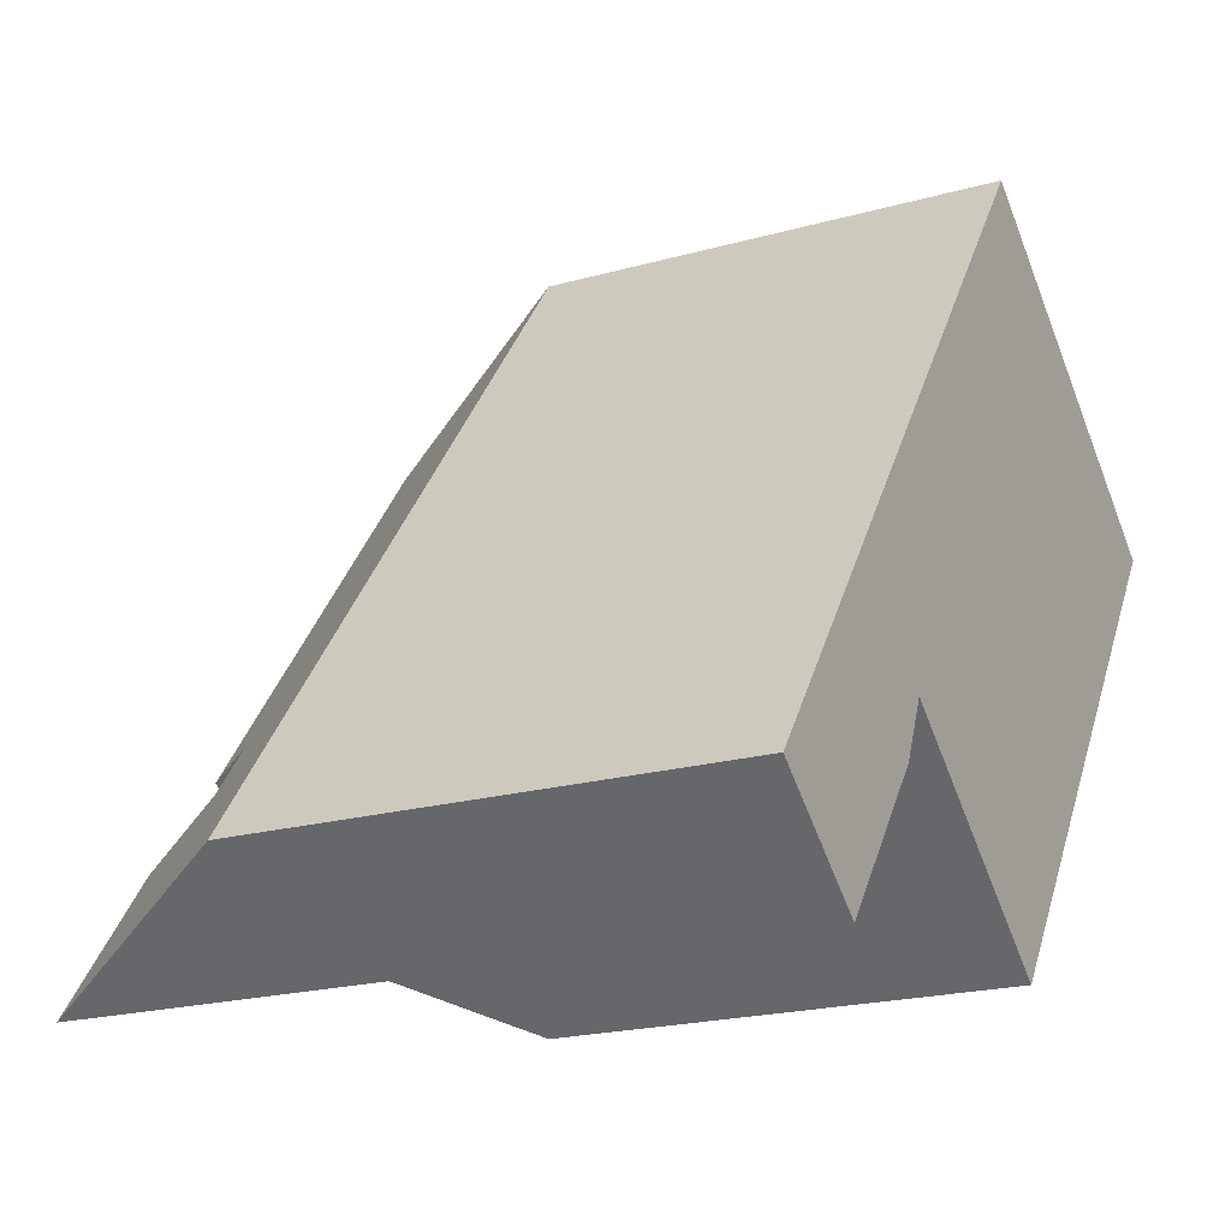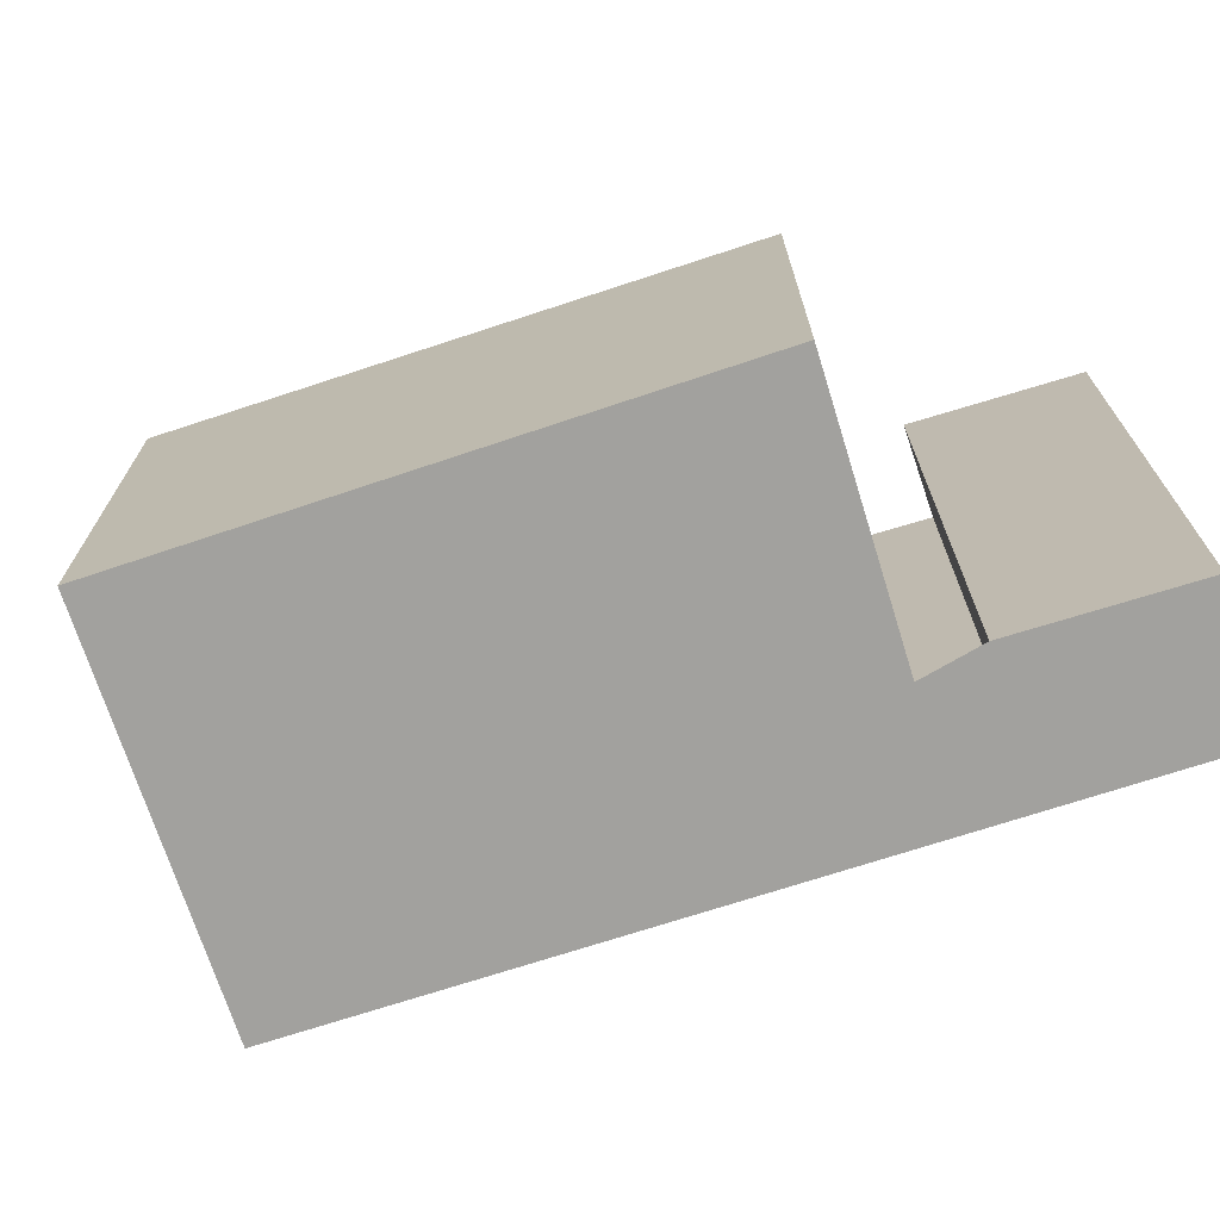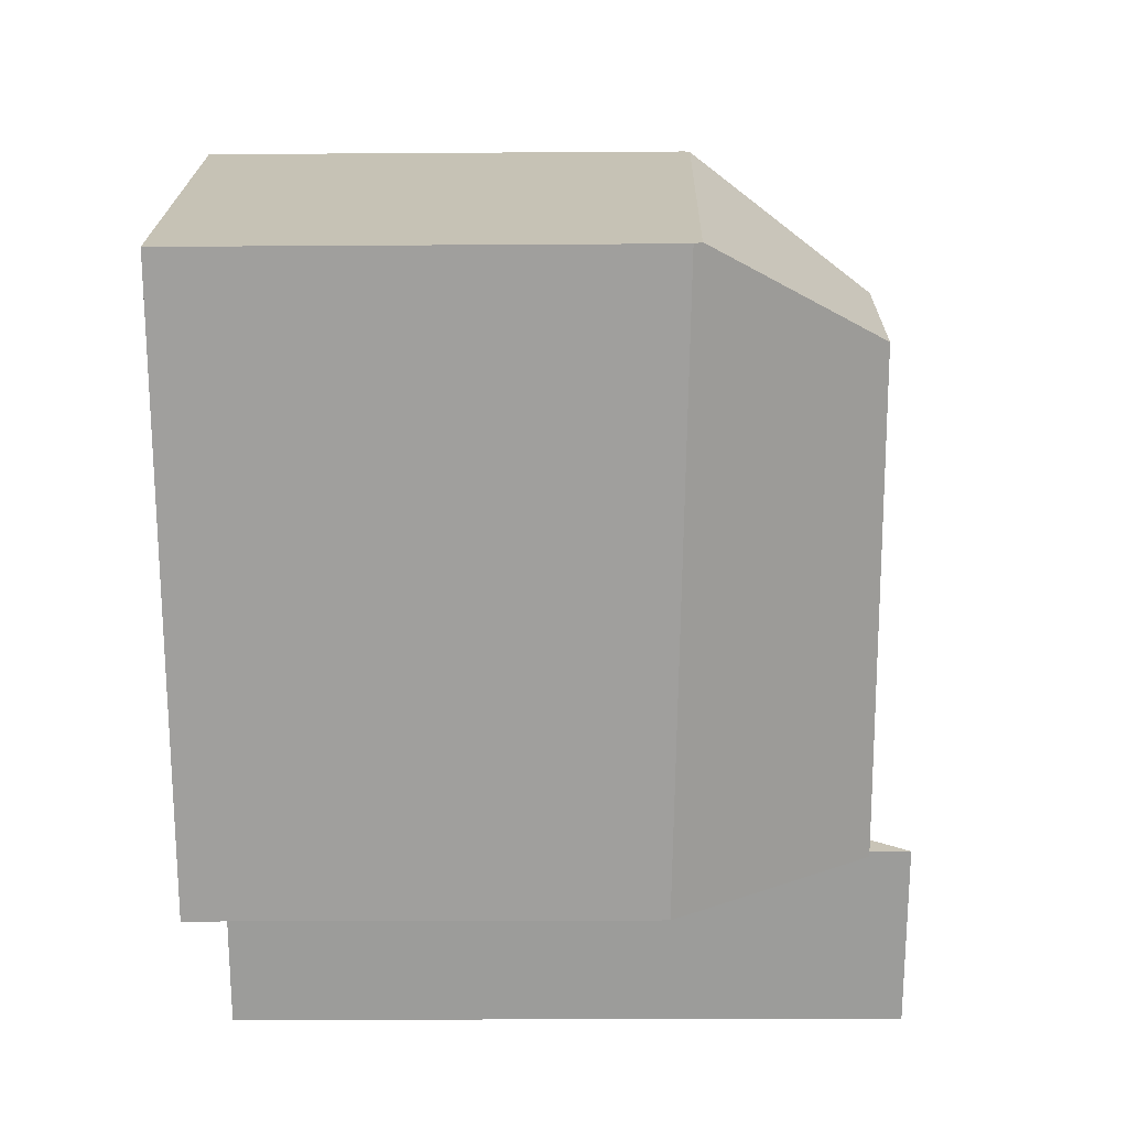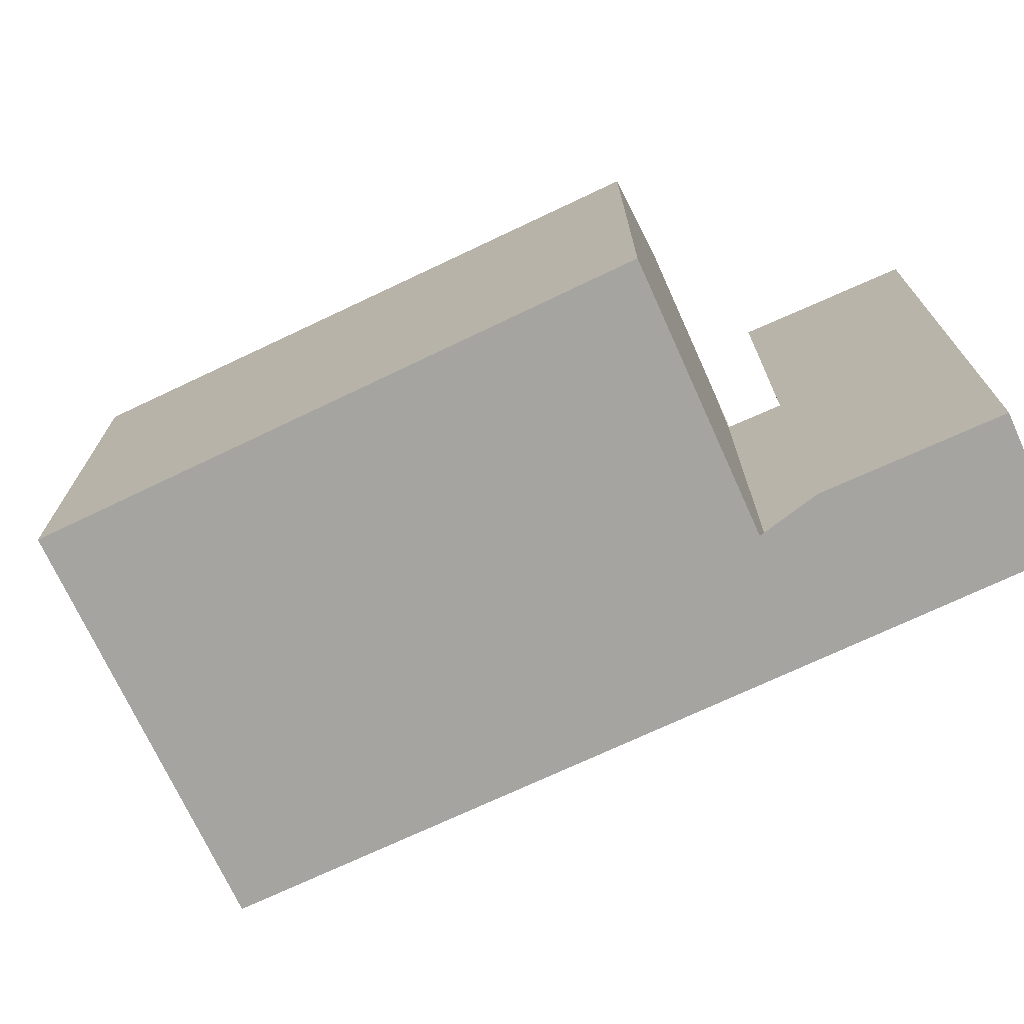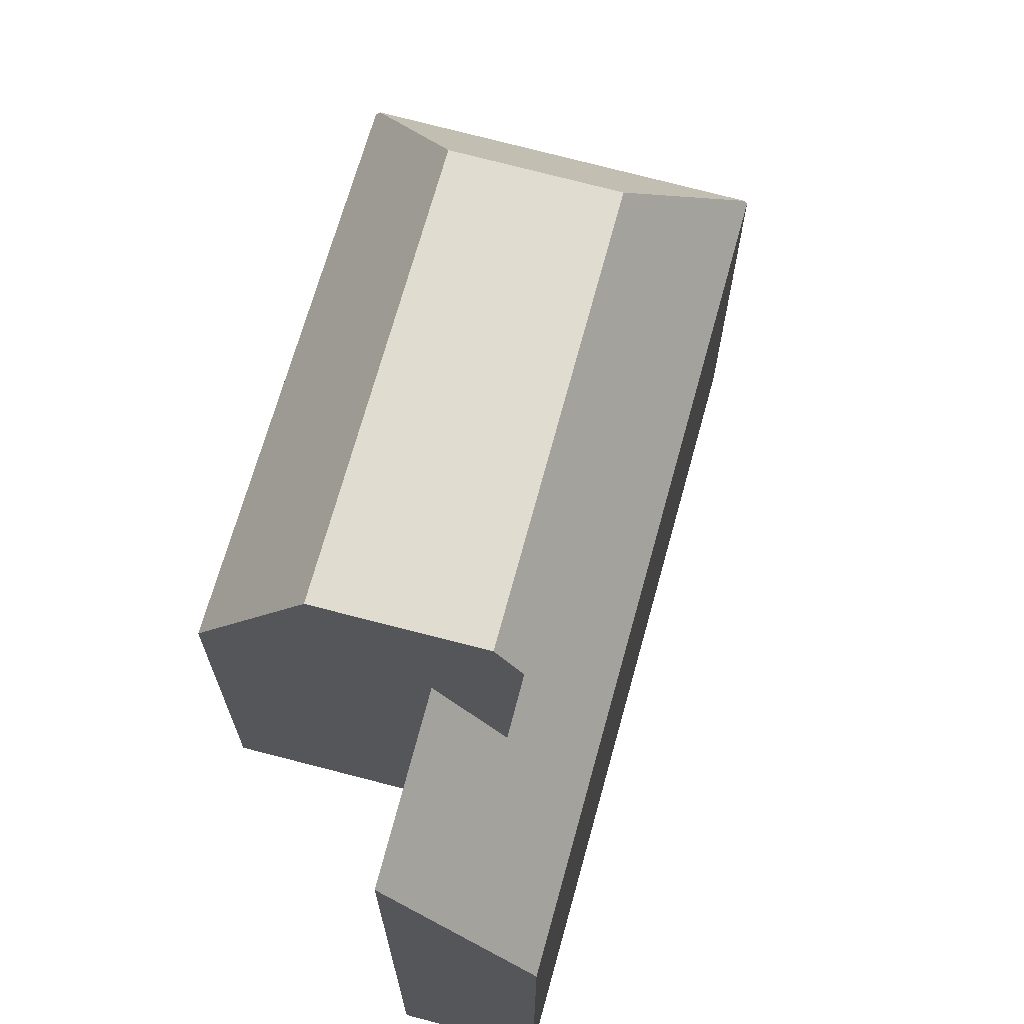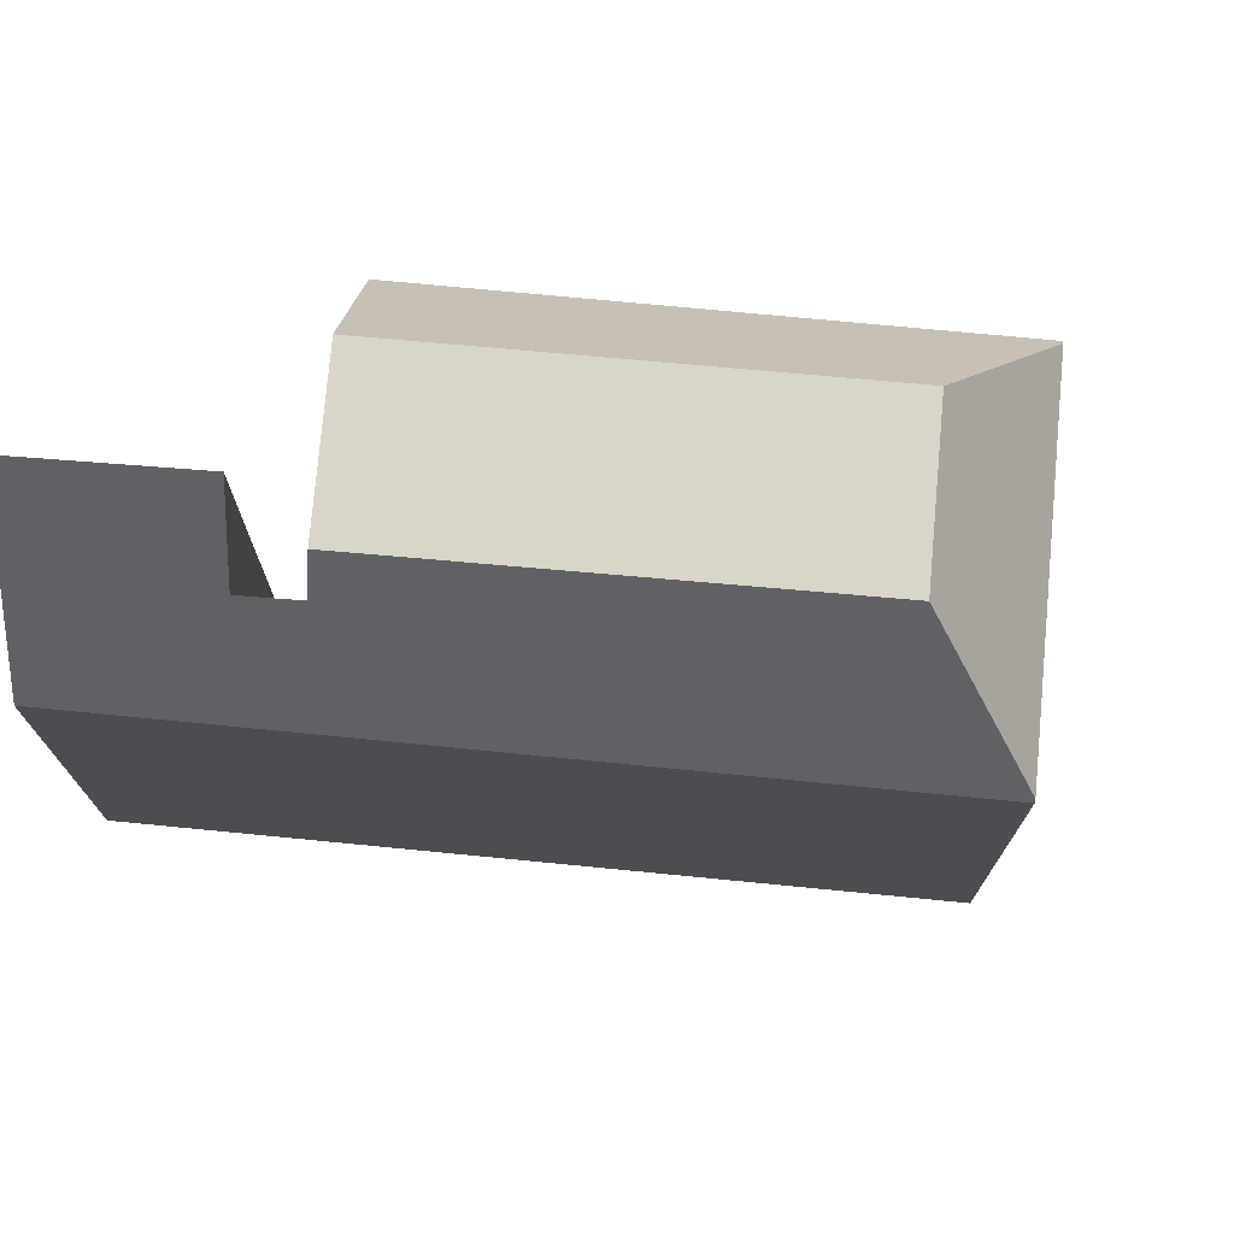
<metadata>
{"format":"obj","ext":"obj","renderer":"f3d","projection":"perspective","resolution":1024,"background":"white","views":[{"elev":-20.6,"azim":117.0,"up":"+Y"},{"elev":-72.1,"azim":-35.2,"up":"+Z"},{"elev":-17.7,"azim":-89.2,"up":"+Y"},{"elev":-73.2,"azim":-28.1,"up":"+Z"},{"elev":69.2,"azim":52.3,"up":"+Z"},{"elev":74.0,"azim":132.4,"up":"+Z"}]}
</metadata>
<code>
v 8.16 101.2 2.998
v 8.768 100.4 2.98
v 7.915 99.76 4.569
v 9.687 97.46 4.516
v 11.49 98.85 1.159
v 3.561 109.4 1.117
v 4.008 98 0.7723
v -1.583 105.6 1.024
v 7.793 100.9 3.68
v 5.561 99.2 3.689
v 0.9603 105.3 3.749
v 3.187 107 3.74
v 10.15 97.82 3.65
v 8.396 100.1 3.673
v 7.793 100.9 3.68
v 5.561 99.2 3.689
v 3.524 109.4 1.184
v 3.187 107 3.74
v 5.078 98.83 2.783
v 4.641 98.49 1.961
v 4.624 98.51 1.961
v 3.983 98.03 0.7734
v 5.067 98.84 2.782
v -1.518 105.7 1.146
v 0.9603 105.3 3.749
v 0.9603 105.3 3.749
v -0.02501 105.4 2.714
v 3.187 107 3.74
v 3.524 109.4 1.184
v -0.5207 105.5 2.193
v -1.518 105.7 1.146
v 3.487 109.1 1.469
v 3.487 109.1 1.469
v 3.367 109.3 1.183
v 11.45 98.82 1.232
v 3.522 109.4 1.2
v 3.374 109.3 1.199
v -1.502 105.7 1.162
v -1.577 105.6 1.024
v -1.502 105.7 1.162
v 3.522 109.4 1.2
v 3.567 109.4 1.117
v 3.282 102.2 3.719
v 2.76 101.8 2.751
v 5.531 103.9 3.71
v 3.282 102.2 3.719
v 2.388 101.6 2.062
v 1.747 101.1 0.8742
v 5.531 103.9 3.71
v 6.804 104.8 1.37
v 6.932 104.9 1.135
v -0.02501 105.4 2.714
v -0.6696 106.3 1.169
v -0.6765 106.3 1.152
v -0.9424 106.1 1.15
v -0.9358 106.1 1.167
v -0.5207 105.5 2.193
v 5.556 99.2 3.689
v 5.926 99.48 3.688
v 5.556 99.2 3.689
v 8.189 101.2 2.997
v 9.111 101.9 1.301
v 9.195 101.9 1.147
v 9.636 101.2 1.286
v 8.726 100.5 2.981
v 9.709 101.2 1.15
v 10.28 100.3 1.267
v 8.992 99.34 3.665
v 10.34 100.4 1.153
v 8.516 98.98 4.551
v 7.329 100.6 3.682
v 5.083 103.6 3.712
v 7.925 99.77 4.549
v 8.481 99.02 4.552
v 2.765 106.7 3.742
v 2.765 106.7 3.742
v 1.719 108.1 1.187
v 1.712 108.1 1.17
v 11.44 98.83 1.232
v 10.14 97.83 3.65
v 11.48 98.86 1.159
v 9.679 97.47 4.516
v 8.189 101.2 2.997
v 8.16 101.2 2.998
v 8.16 101.2 -5.977
v 8.189 101.2 -5.977
v 8.396 100.1 3.673
v 8.768 100.4 2.98
v 8.768 100.4 -5.977
v 8.396 100.1 -5.977
v 8.481 99.02 4.552
v 7.915 99.76 4.569
v 7.915 99.76 -5.977
v 8.481 99.02 -5.977
v 10.15 97.82 3.65
v 9.687 97.46 4.516
v 9.687 97.46 -5.977
v 10.15 97.82 -5.977
v 11.48 98.86 1.159
v 11.49 98.85 1.159
v 11.49 98.85 -5.977
v 11.48 98.86 -5.977
v 3.524 109.4 1.184
v 3.561 109.4 1.117
v 3.561 109.4 -5.977
v 3.524 109.4 -5.977
v 4.641 98.49 1.961
v 4.008 98 0.7723
v 4.008 98 -5.977
v 4.641 98.49 -5.977
v -1.577 105.6 1.024
v -1.583 105.6 1.024
v -1.583 105.6 -5.977
v -1.577 105.6 -5.977
v 5.926 99.48 3.688
v 5.561 99.2 3.689
v 5.561 99.2 -5.977
v 5.926 99.48 -5.977
v 11.45 98.82 1.232
v 10.15 97.82 3.65
v 10.15 97.82 -5.977
v 11.45 98.82 -5.977
v 7.925 99.77 4.549
v 8.396 100.1 3.673
v 8.396 100.1 -5.977
v 7.925 99.77 -5.977
v 8.16 101.2 2.998
v 7.793 100.9 3.68
v 7.793 100.9 -5.977
v 8.16 101.2 -5.977
v 3.367 109.3 1.183
v 3.524 109.4 1.184
v 3.524 109.4 -5.977
v 3.367 109.3 -5.977
v 5.561 99.2 3.689
v 5.078 98.83 2.783
v 5.078 98.83 -5.977
v 5.561 99.2 -5.977
v 5.078 98.83 2.783
v 4.641 98.49 1.961
v 4.641 98.49 -5.977
v 5.078 98.83 -5.977
v 4.008 98 0.7723
v 3.983 98.03 0.7734
v 3.983 98.03 -5.977
v 4.008 98 -5.977
v -1.583 105.6 1.024
v -1.518 105.7 1.146
v -1.518 105.7 -5.977
v -1.583 105.6 -5.977
v 1.712 108.1 1.17
v 3.367 109.3 1.183
v 3.367 109.3 -5.977
v 1.712 108.1 -5.977
v 11.49 98.85 1.159
v 11.45 98.82 1.232
v 11.45 98.82 -5.977
v 11.49 98.85 -5.977
v 1.747 101.1 0.8742
v -1.577 105.6 1.024
v -1.577 105.6 -5.977
v 1.747 101.1 -5.977
v 3.561 109.4 1.117
v 3.567 109.4 1.117
v 3.567 109.4 -5.977
v 3.561 109.4 -5.977
v 3.983 98.03 0.7734
v 1.747 101.1 0.8742
v 1.747 101.1 -5.977
v 3.983 98.03 -5.977
v 3.567 109.4 1.117
v 6.932 104.9 1.135
v 6.932 104.9 -5.977
v 3.567 109.4 -5.977
v -0.9424 106.1 1.15
v -0.6765 106.3 1.152
v -0.6765 106.3 -5.977
v -0.9424 106.1 -5.977
v -1.518 105.7 1.146
v -0.9424 106.1 1.15
v -0.9424 106.1 -5.977
v -1.518 105.7 -5.977
v 7.329 100.6 3.682
v 5.926 99.48 3.688
v 5.926 99.48 -5.977
v 7.329 100.6 -5.977
v 8.726 100.5 2.981
v 8.189 101.2 2.997
v 8.189 101.2 -5.977
v 8.726 100.5 -5.977
v 6.932 104.9 1.135
v 9.195 101.9 1.147
v 9.195 101.9 -5.977
v 6.932 104.9 -5.977
v 8.768 100.4 2.98
v 8.726 100.5 2.981
v 8.726 100.5 -5.977
v 8.768 100.4 -5.977
v 9.195 101.9 1.147
v 9.709 101.2 1.15
v 9.709 101.2 -5.977
v 9.195 101.9 -5.977
v 9.709 101.2 1.15
v 10.34 100.4 1.153
v 10.34 100.4 -5.977
v 9.709 101.2 -5.977
v 9.679 97.47 4.516
v 8.516 98.98 4.551
v 8.516 98.98 -5.977
v 9.679 97.47 -5.977
v 7.793 100.9 3.68
v 7.329 100.6 3.682
v 7.329 100.6 -5.977
v 7.793 100.9 -5.977
v 7.915 99.76 4.569
v 7.925 99.77 4.549
v 7.925 99.77 -5.977
v 7.915 99.76 -5.977
v 8.516 98.98 4.551
v 8.481 99.02 4.552
v 8.481 99.02 -5.977
v 8.516 98.98 -5.977
v -0.6765 106.3 1.152
v 1.712 108.1 1.17
v 1.712 108.1 -5.977
v -0.6765 106.3 -5.977
v 10.34 100.4 1.153
v 11.48 98.86 1.159
v 11.48 98.86 -5.977
v 10.34 100.4 -5.977
v 9.687 97.46 4.516
v 9.679 97.47 4.516
v 9.679 97.47 -5.977
v 9.687 97.46 -5.977
v -1.583 105.6 -5.977
v 3.561 109.4 -5.977
v 11.49 98.85 -5.977
v 9.687 97.46 -5.977
v 7.915 99.76 -5.977
v 8.768 100.4 -5.977
v 8.16 101.2 -5.977
v 4.008 98 -5.977
f 82 4 13 80
f 23 19 16 58
f 60 10 59
f 37 32 36
f 21 20 19 23
f 22 7 20 21
f 48 22 21 47
f 47 21 23 44
f 50 33 28 49
f 77 53 52 25 76
f 42 6 29 41
f 36 17 34 37
f 38 31 8 39
f 78 54 53 77
f 51 42 41 33 50
f 43 26 27 44
f 75 11 46 72
f 47 30 38 39 48
f 44 27 30 47
f 62 50 49 15 1 61
f 63 51 50 62
f 57 52 53 56
f 56 53 54 55
f 55 24 40 56
f 56 40 57
f 58 43 44 23
f 72 46 60 59 71
f 80 13 35 79
f 79 35 5 81
f 64 62 61 65
f 66 63 62 64
f 67 64 65 2 14 68
f 69 66 64 67
f 74 70 68 14 73
f 71 9 45 72
f 73 3 74
f 76 18 32 37 77
f 77 37 34 78
f 72 45 12 75
f 79 67 68 80
f 81 69 67 79
f 80 68 70 82
f 84 85 86 83
f 88 89 90 87
f 92 93 94 91
f 96 97 98 95
f 100 101 102 99
f 104 105 106 103
f 108 109 110 107
f 112 113 114 111
f 116 117 118 115
f 120 121 122 119
f 124 125 126 123
f 128 129 130 127
f 132 133 134 131
f 136 137 138 135
f 140 141 142 139
f 144 145 146 143
f 148 149 150 147
f 152 153 154 151
f 156 157 158 155
f 160 161 162 159
f 164 165 166 163
f 168 169 170 167
f 172 173 174 171
f 176 177 178 175
f 180 181 182 179
f 184 185 186 183
f 188 189 190 187
f 192 193 194 191
f 196 197 198 195
f 200 201 202 199
f 204 205 206 203
f 208 209 210 207
f 212 213 214 211
f 216 217 218 215
f 220 221 222 219
f 224 225 226 223
f 228 229 230 227
f 232 233 234 231
f 236 237 238 239 240 241 242 235

</code>
